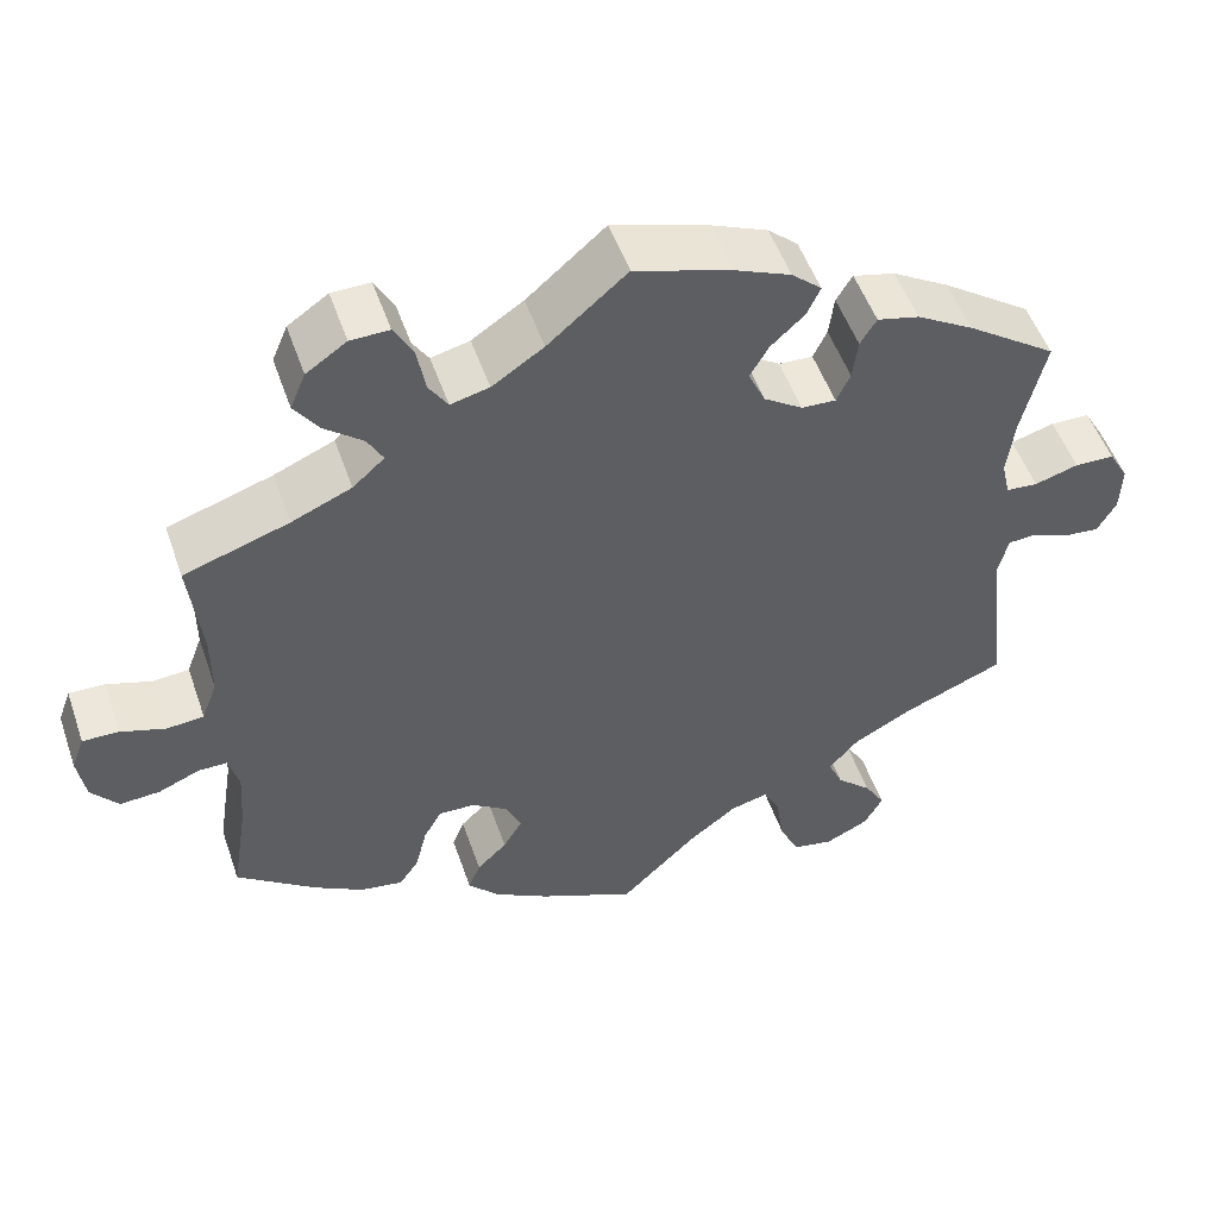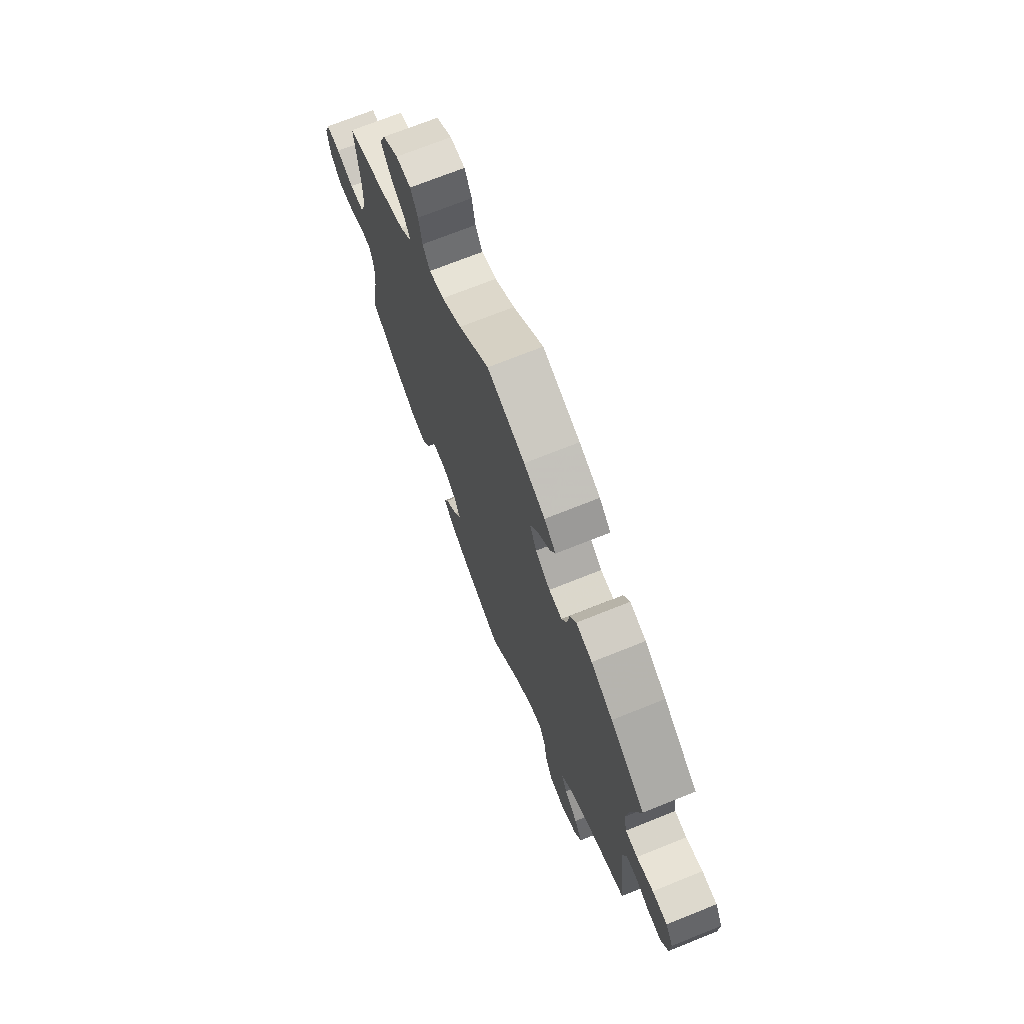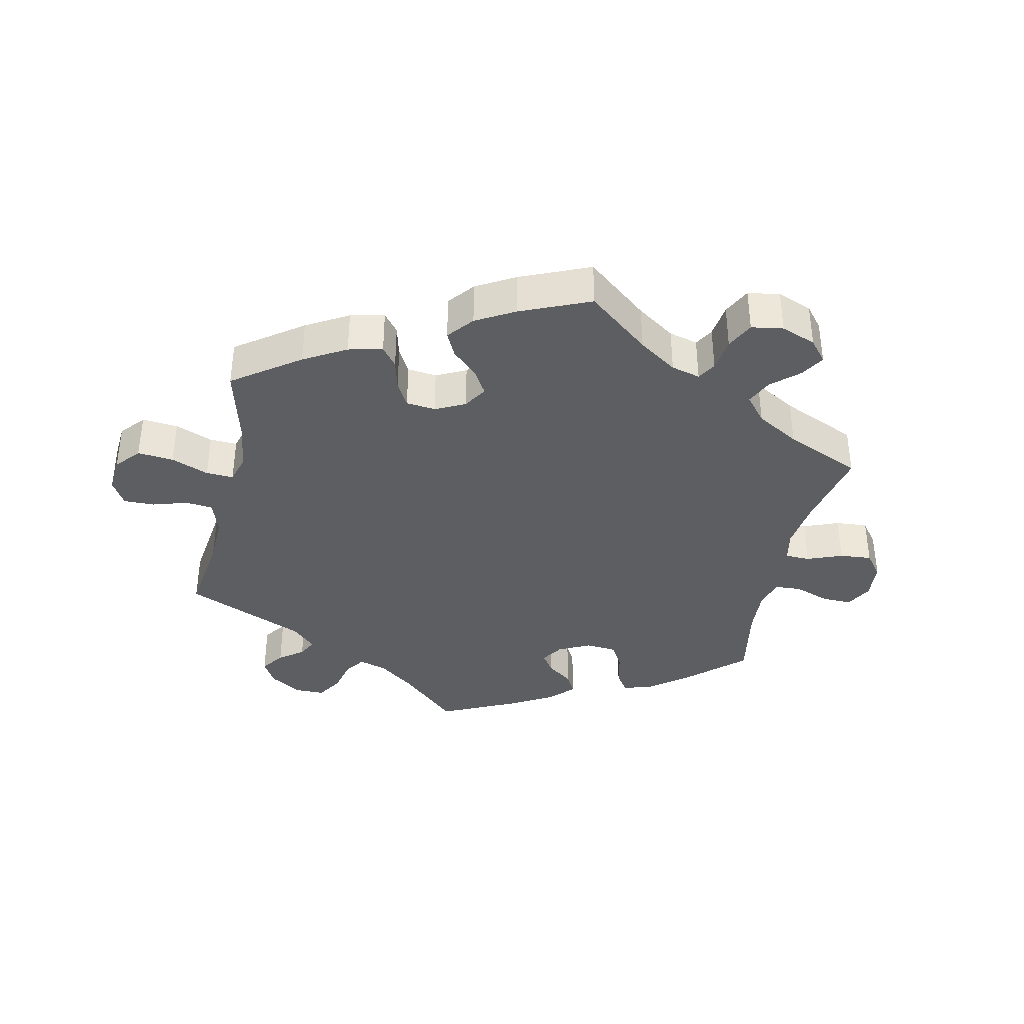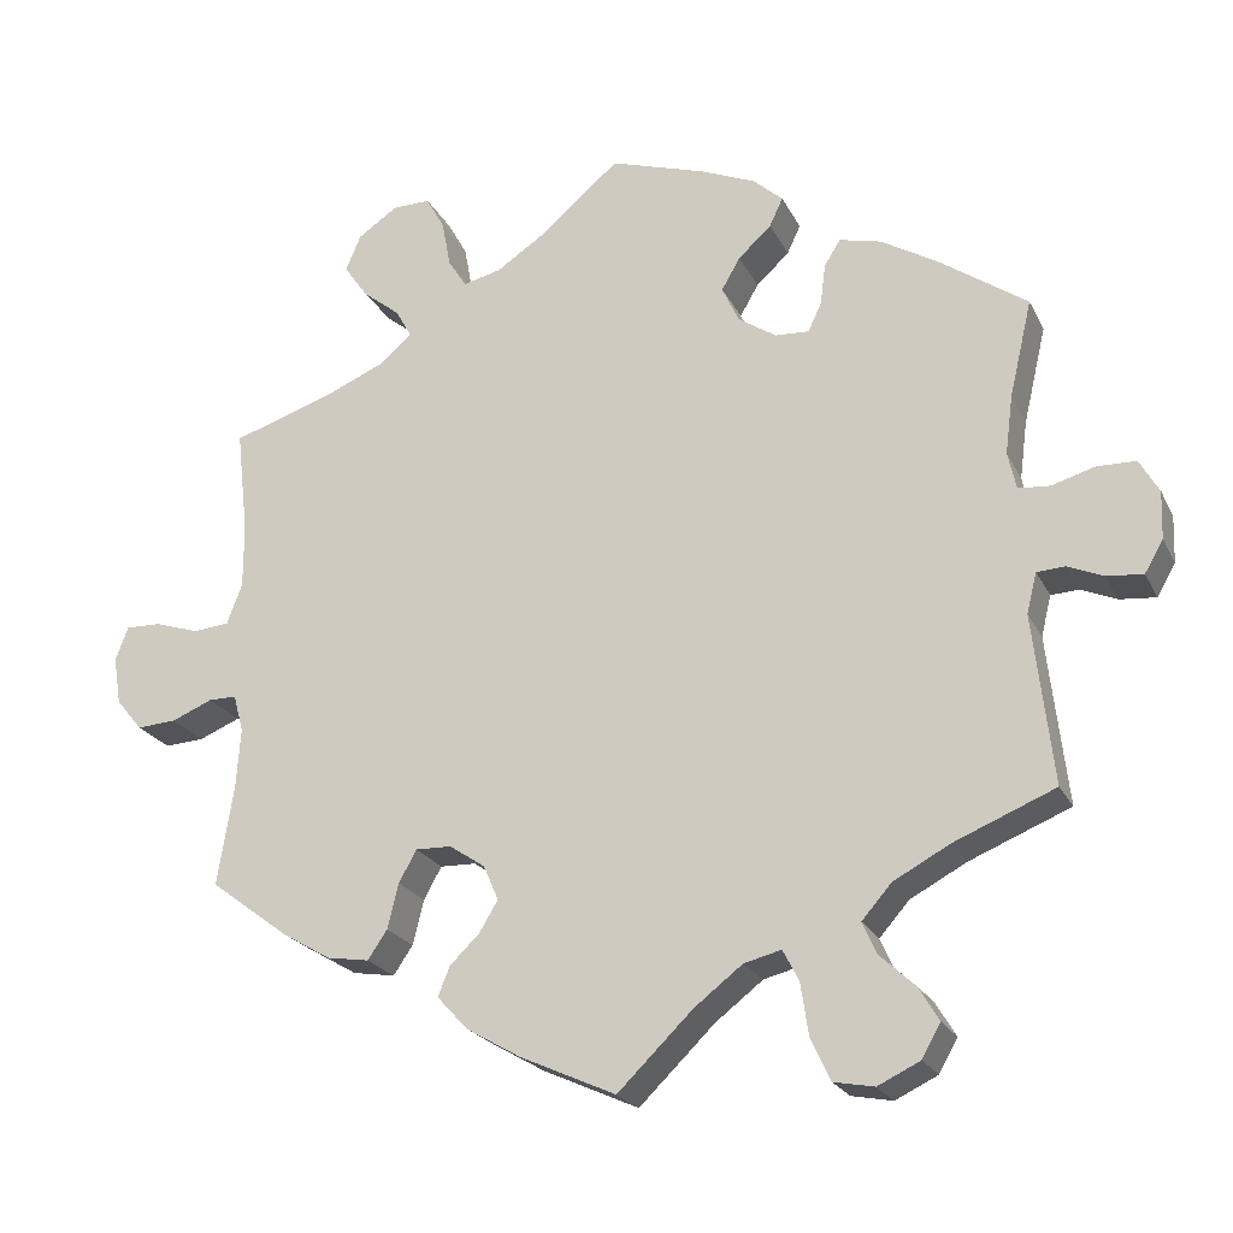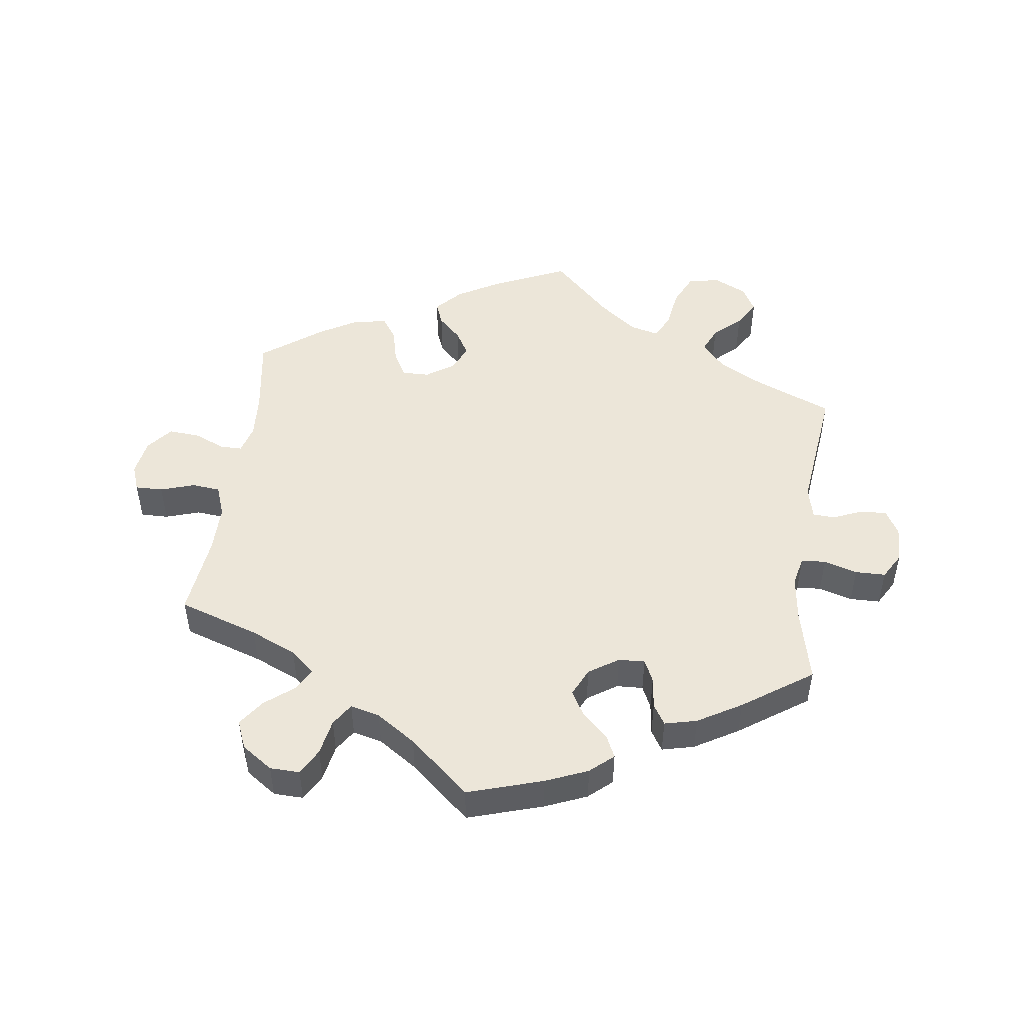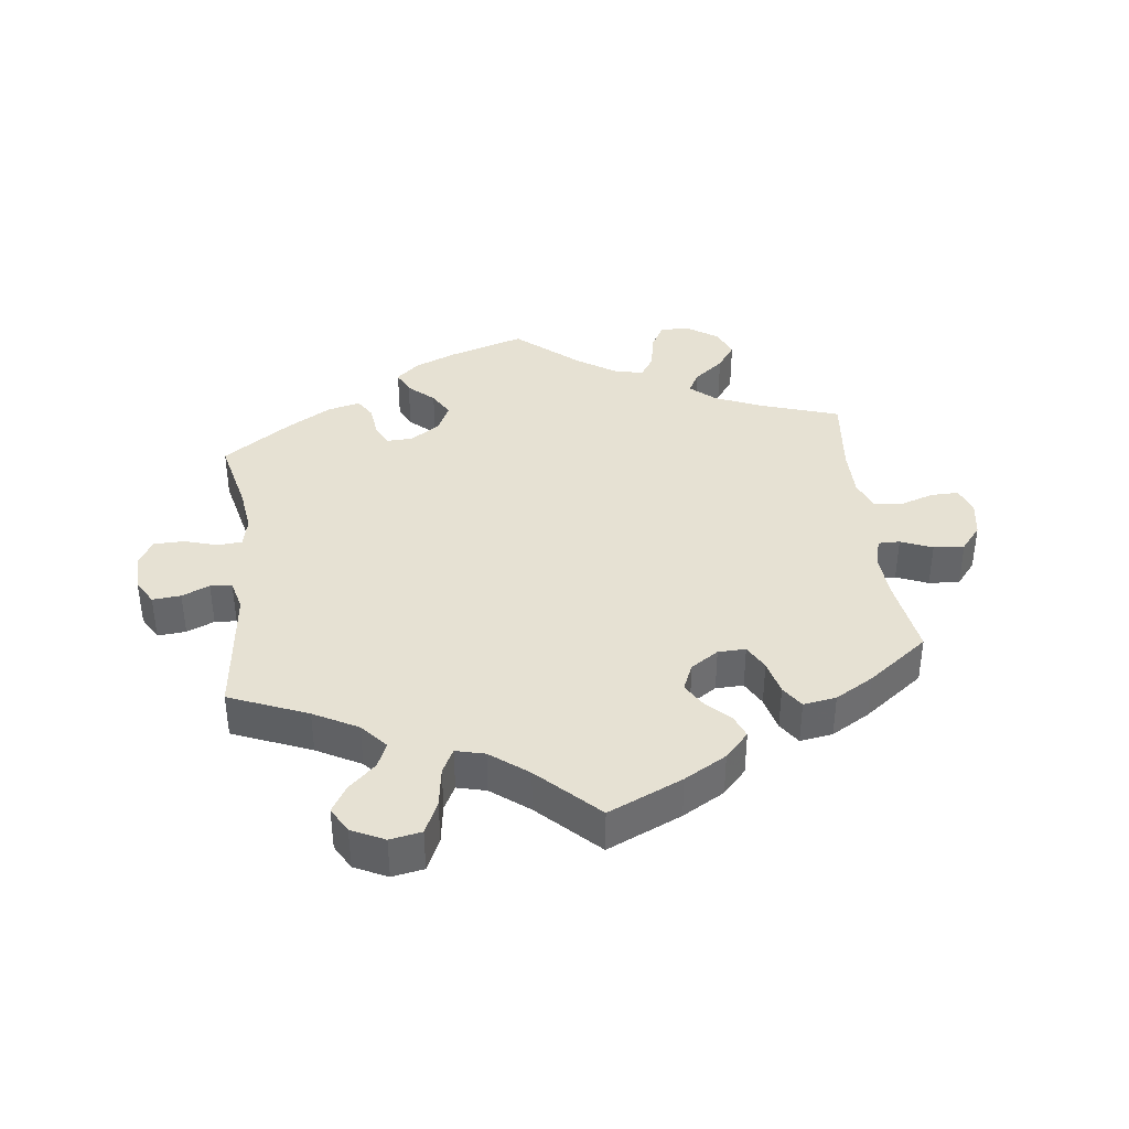
<metadata>
{"format":"obj","ext":"obj","renderer":"f3d","projection":"perspective","resolution":1024,"background":"white","views":[{"elev":51.5,"azim":-18.9,"up":"+Z"},{"elev":71.0,"azim":68.1,"up":"+Z"},{"elev":-37.5,"azim":-132.3,"up":"+Y"},{"elev":-22.2,"azim":20.7,"up":"+Z"},{"elev":49.0,"azim":7.9,"up":"+Y"},{"elev":38.7,"azim":173.2,"up":"+Y"}]}
</metadata>
<code>
v -0.112 0.07 -0.527
v -0.176 0.07 -0.49
v -0.212 0.07 -0.451
v -0.198 0.07 -0.416
v -0.163 0.07 -0.382
v -0.141 0.07 -0.345
v -0.159 0.07 -0.304
v -0.201 0.07 -0.276
v -0.243 0.07 -0.275
v -0.264 0.07 -0.313
v -0.277 0.07 -0.366
v -0.3 0.07 -0.4
v -0.35 0.07 -0.392
v -0.408 0.07 -0.358
v -0.5 0.07 -0.289
v -0.481 0.07 -0.17
v -0.476 0.07 -0.1
v -0.488 0.07 -0.056
v -0.521 0.07 -0.056
v -0.569 0.07 -0.076
v -0.616 0.07 -0.079
v -0.647 0.07 -0.041
v -0.656 0.07 0.015
v -0.641 0.07 0.055
v -0.599 0.07 0.054
v -0.547 0.07 0.037
v -0.504 0.07 0.041
v -0.486 0.07 0.089
v -0.486 0.07 0.164
v -0.5 0.07 0.289
v -0.378 0.07 0.329
v -0.308 0.07 0.359
v -0.271 0.07 0.392
v -0.289 0.07 0.425
v -0.334 0.07 0.461
v -0.362 0.07 0.501
v -0.344 0.07 0.544
v -0.297 0.07 0.576
v -0.252 0.07 0.577
v -0.23 0.07 0.537
v -0.22 0.07 0.482
v -0.198 0.07 0.448
v -0.153 0.07 0.459
v -0.093 0.07 0.499
v -0.001 0.07 0.578
v 0.113 0.07 0.542
v 0.177 0.07 0.515
v 0.212 0.07 0.484
v 0.196 0.07 0.45
v 0.157 0.07 0.414
v 0.135 0.07 0.376
v 0.155 0.07 0.333
v 0.2 0.07 0.303
v 0.24 0.07 0.301
v 0.256 0.07 0.335
v 0.262 0.07 0.383
v 0.281 0.07 0.414
v 0.33 0.07 0.402
v 0.396 0.07 0.363
v 0.501 0.07 0.29
v 0.474 0.07 0.175
v 0.465 0.07 0.106
v 0.475 0.07 0.062
v 0.512 0.07 0.059
v 0.563 0.07 0.074
v 0.609 0.07 0.073
v 0.632 0.07 0.033
v 0.63 0.07 -0.023
v 0.608 0.07 -0.061
v 0.565 0.07 -0.057
v 0.523 0.07 -0.039
v 0.49 0.07 -0.041
v 0.478 0.07 -0.089
v 0.501 0.07 -0.289
v 0.382 0.07 -0.338
v 0.315 0.07 -0.374
v 0.28 0.07 -0.414
v 0.297 0.07 -0.452
v 0.338 0.07 -0.49
v 0.362 0.07 -0.53
v 0.34 0.07 -0.569
v 0.29 0.07 -0.593
v 0.242 0.07 -0.584
v 0.219 0.07 -0.534
v 0.21 0.07 -0.473
v 0.191 0.07 -0.436
v 0.147 0.07 -0.447
v 0.09 0.07 -0.491
v 0.001 0.07 -0.578
v -0.112 0 -0.527
v -0.176 0 -0.49
v -0.212 0 -0.451
v -0.198 0 -0.416
v -0.163 0 -0.382
v -0.141 0 -0.345
v -0.159 0 -0.304
v -0.201 0 -0.276
v -0.243 0 -0.275
v -0.264 0 -0.313
v -0.277 0 -0.366
v -0.3 0 -0.4
v -0.35 0 -0.392
v -0.408 0 -0.358
v -0.5 0 -0.289
v -0.481 0 -0.17
v -0.476 0 -0.1
v -0.488 0 -0.056
v -0.521 0 -0.056
v -0.569 0 -0.076
v -0.616 0 -0.079
v -0.647 0 -0.041
v -0.656 0 0.015
v -0.641 0 0.055
v -0.599 0 0.054
v -0.547 0 0.037
v -0.504 0 0.041
v -0.486 0 0.089
v -0.486 0 0.164
v -0.5 0 0.289
v -0.378 0 0.329
v -0.308 0 0.359
v -0.271 0 0.392
v -0.289 0 0.425
v -0.334 0 0.461
v -0.362 0 0.501
v -0.344 0 0.544
v -0.297 0 0.576
v -0.252 0 0.577
v -0.23 0 0.537
v -0.22 0 0.482
v -0.198 0 0.448
v -0.153 0 0.459
v -0.093 0 0.499
v -0.001 0 0.578
v 0.113 0 0.542
v 0.177 0 0.515
v 0.212 0 0.484
v 0.196 0 0.45
v 0.157 0 0.414
v 0.135 0 0.376
v 0.155 0 0.333
v 0.2 0 0.303
v 0.24 0 0.301
v 0.256 0 0.335
v 0.262 0 0.383
v 0.281 0 0.414
v 0.33 0 0.402
v 0.396 0 0.363
v 0.501 0 0.29
v 0.474 0 0.175
v 0.465 0 0.106
v 0.475 0 0.062
v 0.512 0 0.059
v 0.563 0 0.074
v 0.609 0 0.073
v 0.632 0 0.033
v 0.63 0 -0.023
v 0.608 0 -0.061
v 0.565 0 -0.057
v 0.523 0 -0.039
v 0.49 0 -0.041
v 0.478 0 -0.089
v 0.501 0 -0.289
v 0.382 0 -0.338
v 0.315 0 -0.374
v 0.28 0 -0.414
v 0.297 0 -0.452
v 0.338 0 -0.49
v 0.362 0 -0.53
v 0.34 0 -0.569
v 0.29 0 -0.593
v 0.242 0 -0.584
v 0.219 0 -0.534
v 0.21 0 -0.473
v 0.191 0 -0.436
v 0.147 0 -0.447
v 0.09 0 -0.491
v 0.001 0 -0.578
f 88 89 1 2
f 87 88 2 3
f 86 87 3 4
f 82 83 84 85
f 82 85 86
f 81 82 86
f 78 79 80 81
f 77 78 81 86
f 76 77 86 4
f 73 74 75
f 72 73 75 76
f 68 69 70 71
f 68 71 72
f 67 68 72
f 64 65 66 67
f 63 64 67 72
f 62 63 72 76
f 58 59 60 61
f 55 56 57 58
f 54 55 58 61
f 53 54 61 62
f 47 48 49 50
f 47 50 51
f 44 45 46 47
f 43 44 47 51
f 42 43 51 52
f 38 39 40 41
f 38 41 42
f 37 38 42
f 34 35 36 37
f 33 34 37 42
f 32 33 42 52
f 29 30 31
f 28 29 31 32
f 27 28 32 52
f 23 24 25 26
f 23 26 27
f 22 23 27
f 19 20 21 22
f 18 19 22 27
f 17 18 27 52
f 13 14 15 16
f 10 11 12 13
f 9 10 13 16
f 8 9 16 17
f 62 76 4 5
f 8 17 52 53
f 7 8 53 62
f 6 7 62
f 5 6 62
f 91 90 178 177
f 92 91 177 176
f 93 92 176 175
f 174 173 172 171
f 175 174 171
f 175 171 170
f 170 169 168 167
f 175 170 167 166
f 93 175 166 165
f 164 163 162
f 165 164 162 161
f 160 159 158 157
f 161 160 157
f 161 157 156
f 156 155 154 153
f 161 156 153 152
f 165 161 152 151
f 150 149 148 147
f 147 146 145 144
f 150 147 144 143
f 151 150 143 142
f 139 138 137 136
f 140 139 136
f 136 135 134 133
f 140 136 133 132
f 141 140 132 131
f 130 129 128 127
f 131 130 127
f 131 127 126
f 126 125 124 123
f 131 126 123 122
f 141 131 122 121
f 120 119 118
f 121 120 118 117
f 141 121 117 116
f 115 114 113 112
f 116 115 112
f 116 112 111
f 111 110 109 108
f 116 111 108 107
f 141 116 107 106
f 105 104 103 102
f 102 101 100 99
f 105 102 99 98
f 106 105 98 97
f 94 93 165 151
f 142 141 106 97
f 151 142 97 96
f 151 96 95
f 151 95 94
f 1 90 91 2
f 2 91 92 3
f 3 92 93 4
f 4 93 94 5
f 5 94 95 6
f 6 95 96 7
f 7 96 97 8
f 8 97 98 9
f 9 98 99 10
f 10 99 100 11
f 11 100 101 12
f 12 101 102 13
f 13 102 103 14
f 14 103 104 15
f 15 104 105 16
f 16 105 106 17
f 17 106 107 18
f 18 107 108 19
f 19 108 109 20
f 20 109 110 21
f 21 110 111 22
f 22 111 112 23
f 23 112 113 24
f 24 113 114 25
f 25 114 115 26
f 26 115 116 27
f 27 116 117 28
f 28 117 118 29
f 29 118 119 30
f 30 119 120 31
f 31 120 121 32
f 32 121 122 33
f 33 122 123 34
f 34 123 124 35
f 35 124 125 36
f 36 125 126 37
f 37 126 127 38
f 38 127 128 39
f 39 128 129 40
f 40 129 130 41
f 41 130 131 42
f 42 131 132 43
f 43 132 133 44
f 44 133 134 45
f 45 134 135 46
f 46 135 136 47
f 47 136 137 48
f 48 137 138 49
f 49 138 139 50
f 50 139 140 51
f 51 140 141 52
f 52 141 142 53
f 53 142 143 54
f 54 143 144 55
f 55 144 145 56
f 56 145 146 57
f 57 146 147 58
f 58 147 148 59
f 59 148 149 60
f 60 149 150 61
f 61 150 151 62
f 62 151 152 63
f 63 152 153 64
f 64 153 154 65
f 65 154 155 66
f 66 155 156 67
f 67 156 157 68
f 68 157 158 69
f 69 158 159 70
f 70 159 160 71
f 71 160 161 72
f 72 161 162 73
f 73 162 163 74
f 74 163 164 75
f 75 164 165 76
f 76 165 166 77
f 77 166 167 78
f 78 167 168 79
f 79 168 169 80
f 80 169 170 81
f 81 170 171 82
f 82 171 172 83
f 83 172 173 84
f 84 173 174 85
f 85 174 175 86
f 86 175 176 87
f 87 176 177 88
f 88 177 178 89
f 89 178 90 1

</code>
